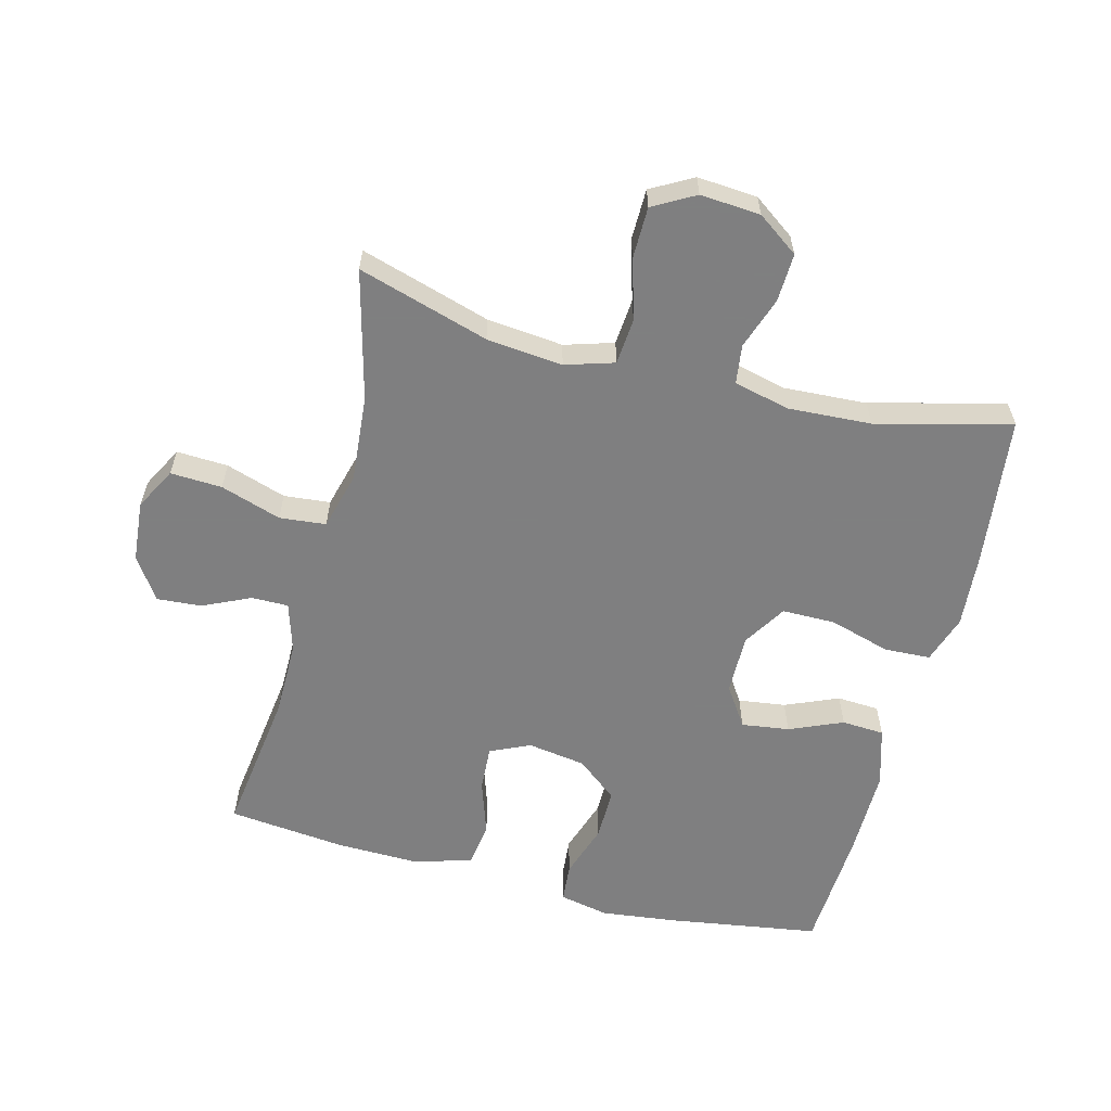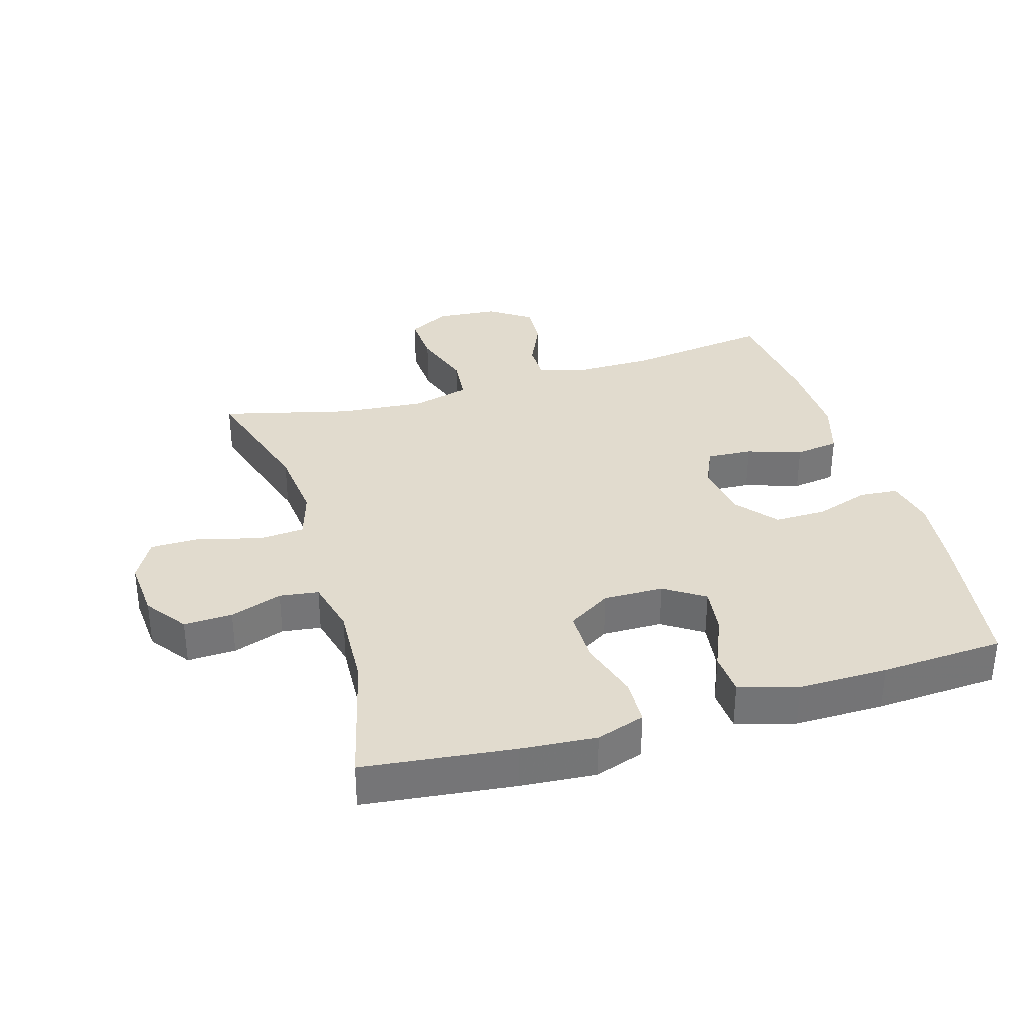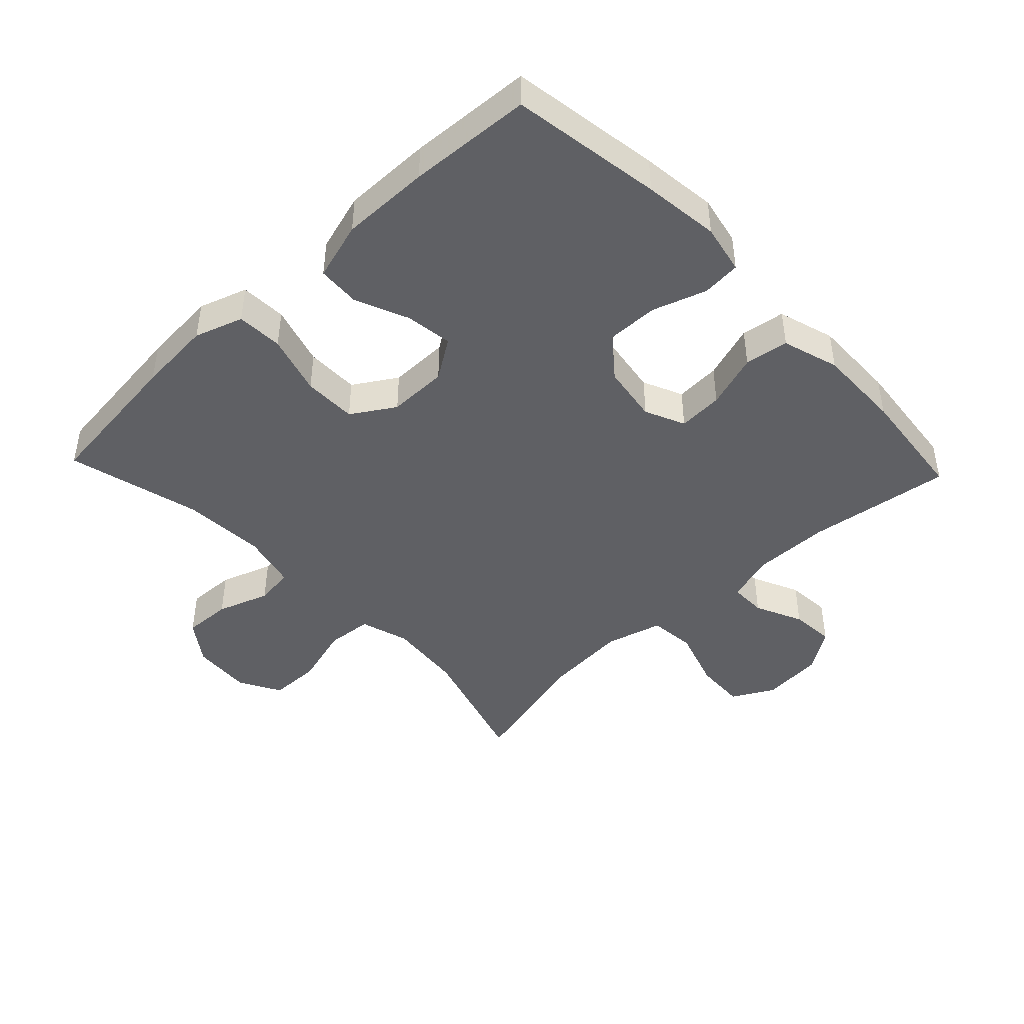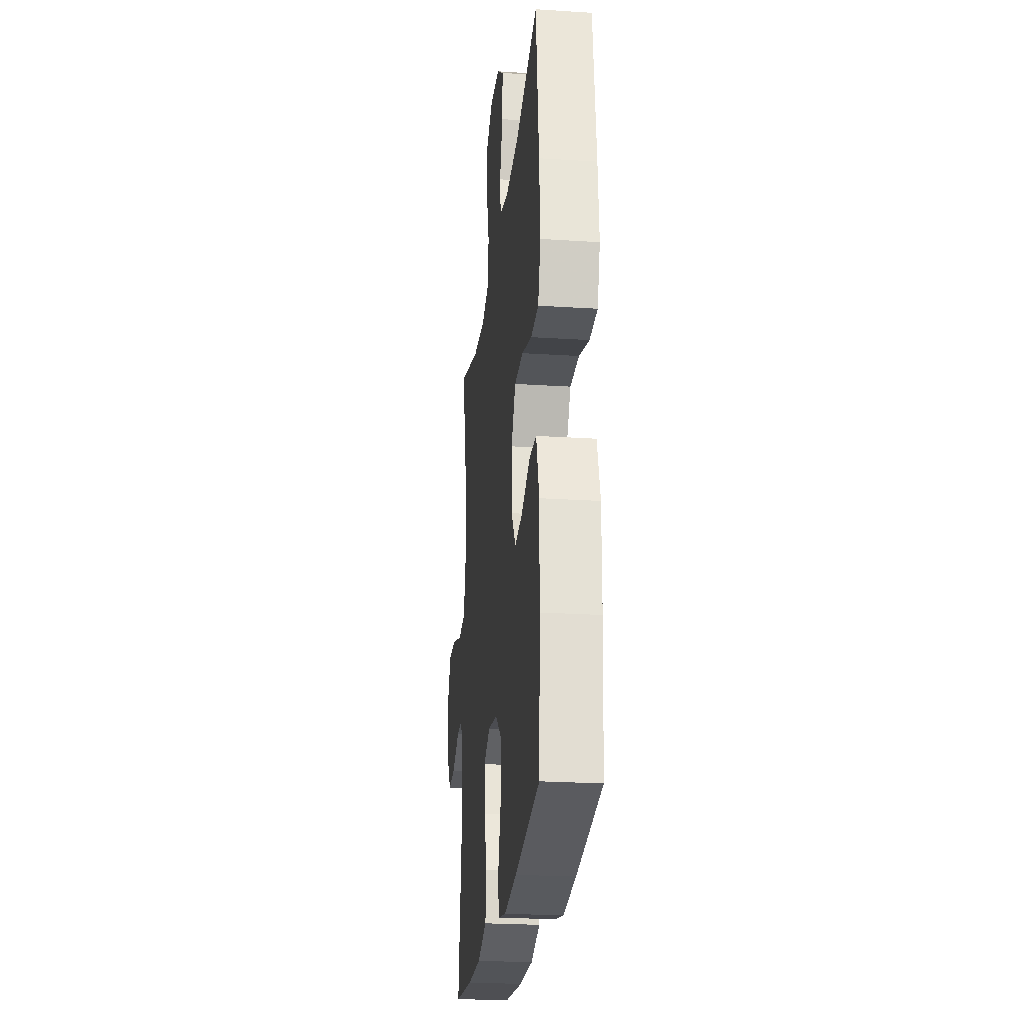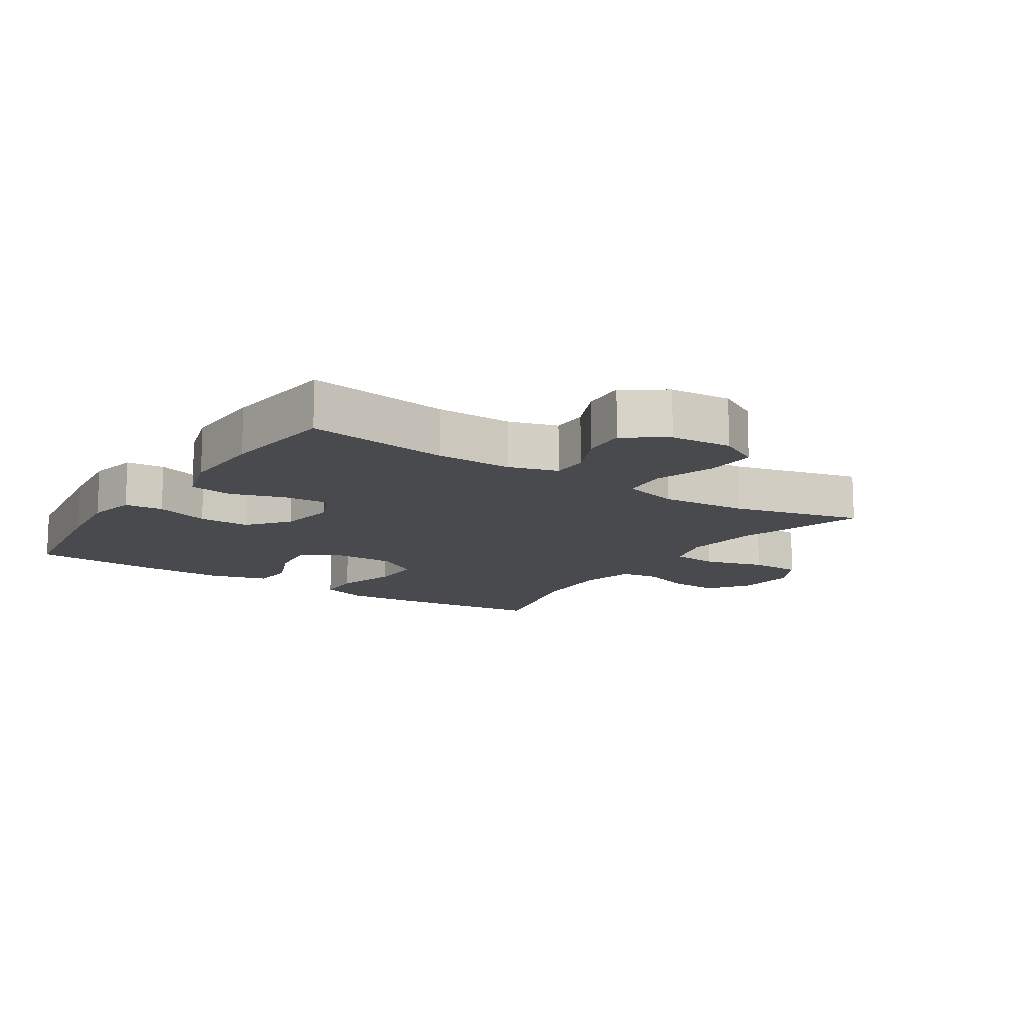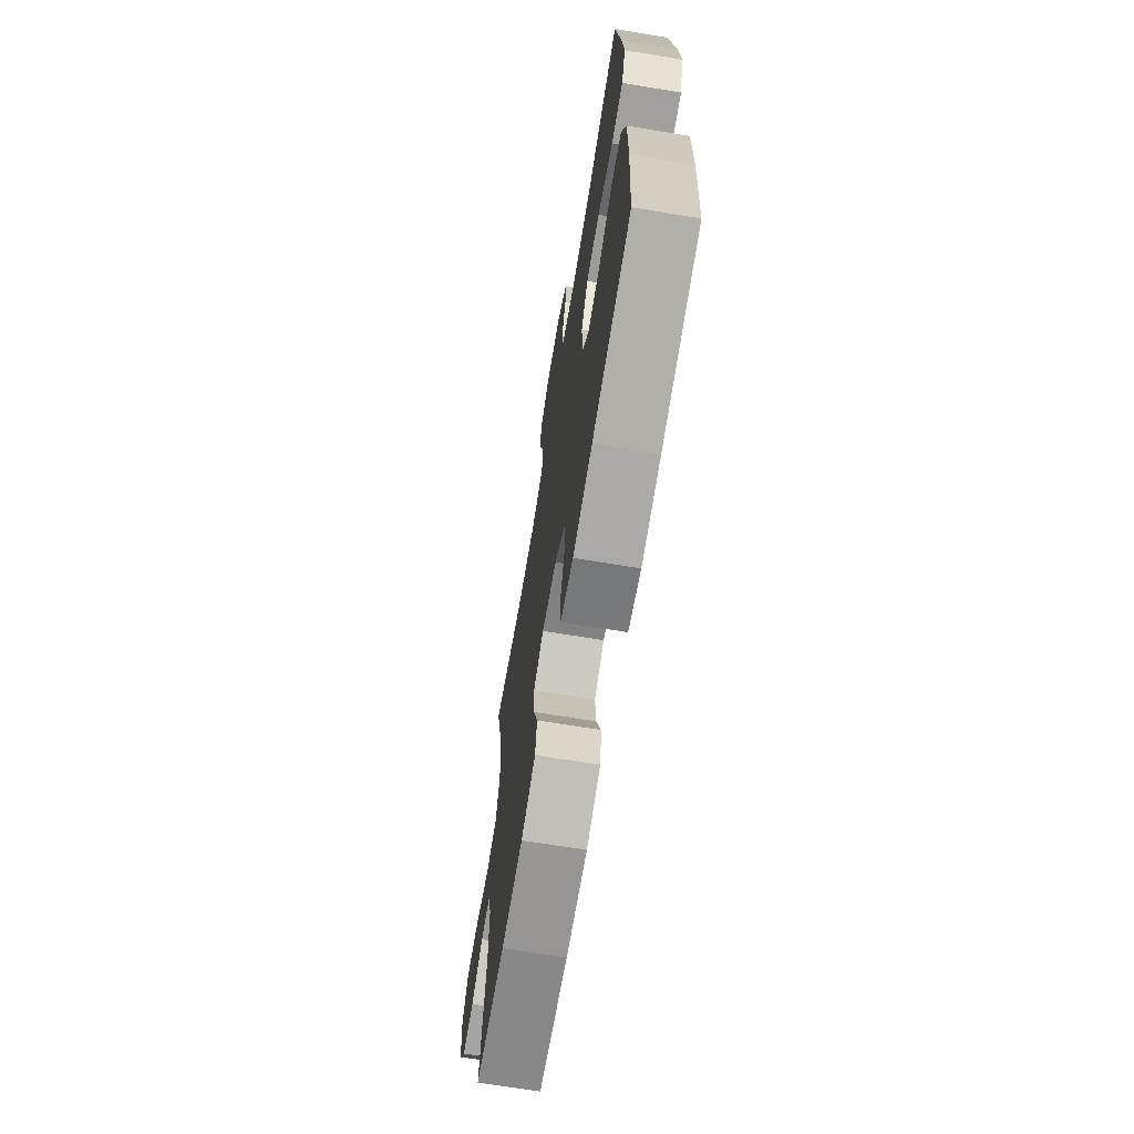
<metadata>
{"format":"obj","ext":"obj","renderer":"f3d","projection":"perspective","resolution":1024,"background":"white","views":[{"elev":-59.9,"azim":-14.4,"up":"+Y"},{"elev":33.9,"azim":73.4,"up":"+Y"},{"elev":-44.5,"azim":133.5,"up":"+Y"},{"elev":-24.3,"azim":83.9,"up":"+Z"},{"elev":-13.2,"azim":-123.4,"up":"+Y"},{"elev":-69.2,"azim":80.7,"up":"+Z"}]}
</metadata>
<code>
v 0.5 0.07 0.5
v 0.527 0.07 0.267
v 0.536 0.07 0.151
v 0.511 0.07 0.076
v 0.439 0.07 0.073
v 0.345 0.07 0.101
v 0.262 0.07 0.101
v 0.22 0.07 0.034
v 0.221 0.07 -0.059
v 0.262 0.07 -0.121
v 0.336 0.07 -0.111
v 0.419 0.07 -0.076
v 0.485 0.07 -0.08
v 0.512 0.07 -0.171
v 0.511 0.07 -0.309
v 0.5 0.07 -0.5
v 0.265 0.07 -0.536
v 0.147 0.07 -0.55
v 0.07 0.07 -0.534
v 0.065 0.07 -0.474
v 0.093 0.07 -0.39
v 0.094 0.07 -0.31
v 0.031 0.07 -0.259
v -0.059 0.07 -0.245
v -0.121 0.07 -0.273
v -0.117 0.07 -0.343
v -0.089 0.07 -0.428
v -0.099 0.07 -0.496
v -0.187 0.07 -0.523
v -0.319 0.07 -0.52
v -0.5 0.07 -0.5
v -0.469 0.07 -0.277
v -0.468 0.07 -0.158
v -0.491 0.07 -0.082
v -0.548 0.07 -0.082
v -0.622 0.07 -0.116
v -0.691 0.07 -0.121
v -0.735 0.07 -0.056
v -0.743 0.07 0.039
v -0.708 0.07 0.104
v -0.628 0.07 0.1
v -0.534 0.07 0.069
v -0.462 0.07 0.076
v -0.438 0.07 0.165
v -0.449 0.07 0.299
v -0.5 0.07 0.5
v -0.297 0.07 0.438
v -0.179 0.07 0.426
v -0.103 0.07 0.449
v -0.097 0.07 0.521
v -0.124 0.07 0.614
v -0.123 0.07 0.694
v -0.058 0.07 0.73
v 0.035 0.07 0.723
v 0.099 0.07 0.677
v 0.096 0.07 0.602
v 0.068 0.07 0.521
v 0.076 0.07 0.461
v 0.162 0.07 0.44
v 0.292 0.07 0.447
v 0.5 0 0.5
v 0.527 0 0.267
v 0.536 0 0.151
v 0.511 0 0.076
v 0.439 0 0.073
v 0.345 0 0.101
v 0.262 0 0.101
v 0.22 0 0.034
v 0.221 0 -0.059
v 0.262 0 -0.121
v 0.336 0 -0.111
v 0.419 0 -0.076
v 0.485 0 -0.08
v 0.512 0 -0.171
v 0.511 0 -0.309
v 0.5 0 -0.5
v 0.265 0 -0.536
v 0.147 0 -0.55
v 0.07 0 -0.534
v 0.065 0 -0.474
v 0.093 0 -0.39
v 0.094 0 -0.31
v 0.031 0 -0.259
v -0.059 0 -0.245
v -0.121 0 -0.273
v -0.117 0 -0.343
v -0.089 0 -0.428
v -0.099 0 -0.496
v -0.187 0 -0.523
v -0.319 0 -0.52
v -0.5 0 -0.5
v -0.469 0 -0.277
v -0.468 0 -0.158
v -0.491 0 -0.082
v -0.548 0 -0.082
v -0.622 0 -0.116
v -0.691 0 -0.121
v -0.735 0 -0.056
v -0.743 0 0.039
v -0.708 0 0.104
v -0.628 0 0.1
v -0.534 0 0.069
v -0.462 0 0.076
v -0.438 0 0.165
v -0.449 0 0.299
v -0.5 0 0.5
v -0.297 0 0.438
v -0.179 0 0.426
v -0.103 0 0.449
v -0.097 0 0.521
v -0.124 0 0.614
v -0.123 0 0.694
v -0.058 0 0.73
v 0.035 0 0.723
v 0.099 0 0.677
v 0.096 0 0.602
v 0.068 0 0.521
v 0.076 0 0.461
v 0.162 0 0.44
v 0.292 0 0.447
f 54 55 56 57
f 54 57 58
f 53 54 58
f 50 51 52 53
f 49 50 53 58
f 48 49 58 59
f 45 46 47
f 44 45 47 48
f 43 44 48 59
f 39 40 41 42
f 39 42 43
f 38 39 43
f 35 36 37 38
f 34 35 38 43
f 33 34 43 59
f 29 30 31 32
f 26 27 28 29
f 25 26 29 32
f 24 25 32 33
f 18 19 20 21
f 18 21 22
f 17 18 22
f 16 17 22
f 15 16 22 23
f 11 12 13 14
f 10 11 14 15
f 3 4 5 6
f 3 6 7
f 60 1 2 3
f 60 3 7
f 59 60 7 8
f 33 59 8 9
f 24 33 9 10
f 10 15 23 24
f 117 116 115 114
f 118 117 114
f 118 114 113
f 113 112 111 110
f 118 113 110 109
f 119 118 109 108
f 107 106 105
f 108 107 105 104
f 119 108 104 103
f 102 101 100 99
f 103 102 99
f 103 99 98
f 98 97 96 95
f 103 98 95 94
f 119 103 94 93
f 92 91 90 89
f 89 88 87 86
f 92 89 86 85
f 93 92 85 84
f 81 80 79 78
f 82 81 78
f 82 78 77
f 82 77 76
f 83 82 76 75
f 74 73 72 71
f 75 74 71 70
f 66 65 64 63
f 67 66 63
f 63 62 61 120
f 67 63 120
f 68 67 120 119
f 69 68 119 93
f 70 69 93 84
f 84 83 75 70
f 1 61 62 2
f 2 62 63 3
f 3 63 64 4
f 4 64 65 5
f 5 65 66 6
f 6 66 67 7
f 7 67 68 8
f 8 68 69 9
f 9 69 70 10
f 10 70 71 11
f 11 71 72 12
f 12 72 73 13
f 13 73 74 14
f 14 74 75 15
f 15 75 76 16
f 16 76 77 17
f 17 77 78 18
f 18 78 79 19
f 19 79 80 20
f 20 80 81 21
f 21 81 82 22
f 22 82 83 23
f 23 83 84 24
f 24 84 85 25
f 25 85 86 26
f 26 86 87 27
f 27 87 88 28
f 28 88 89 29
f 29 89 90 30
f 30 90 91 31
f 31 91 92 32
f 32 92 93 33
f 33 93 94 34
f 34 94 95 35
f 35 95 96 36
f 36 96 97 37
f 37 97 98 38
f 38 98 99 39
f 39 99 100 40
f 40 100 101 41
f 41 101 102 42
f 42 102 103 43
f 43 103 104 44
f 44 104 105 45
f 45 105 106 46
f 46 106 107 47
f 47 107 108 48
f 48 108 109 49
f 49 109 110 50
f 50 110 111 51
f 51 111 112 52
f 52 112 113 53
f 53 113 114 54
f 54 114 115 55
f 55 115 116 56
f 56 116 117 57
f 57 117 118 58
f 58 118 119 59
f 59 119 120 60
f 60 120 61 1

</code>
